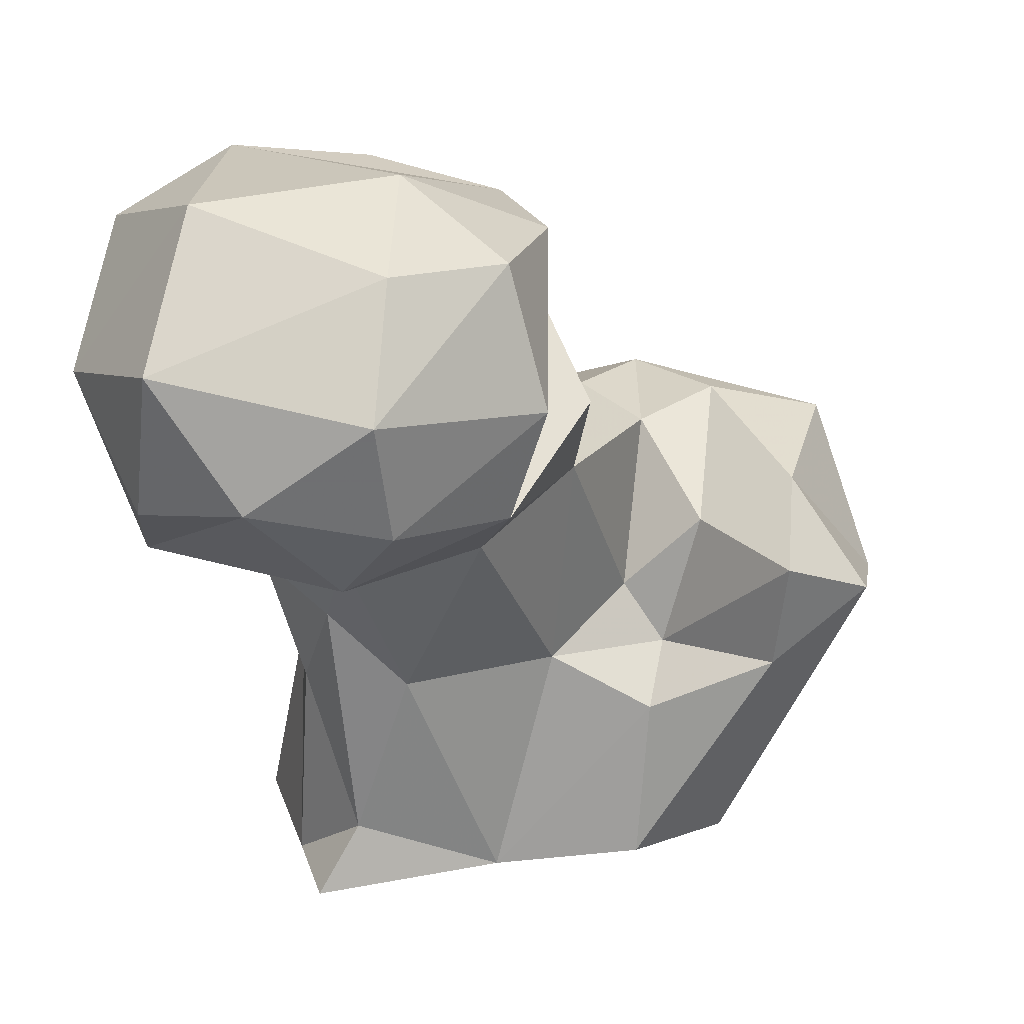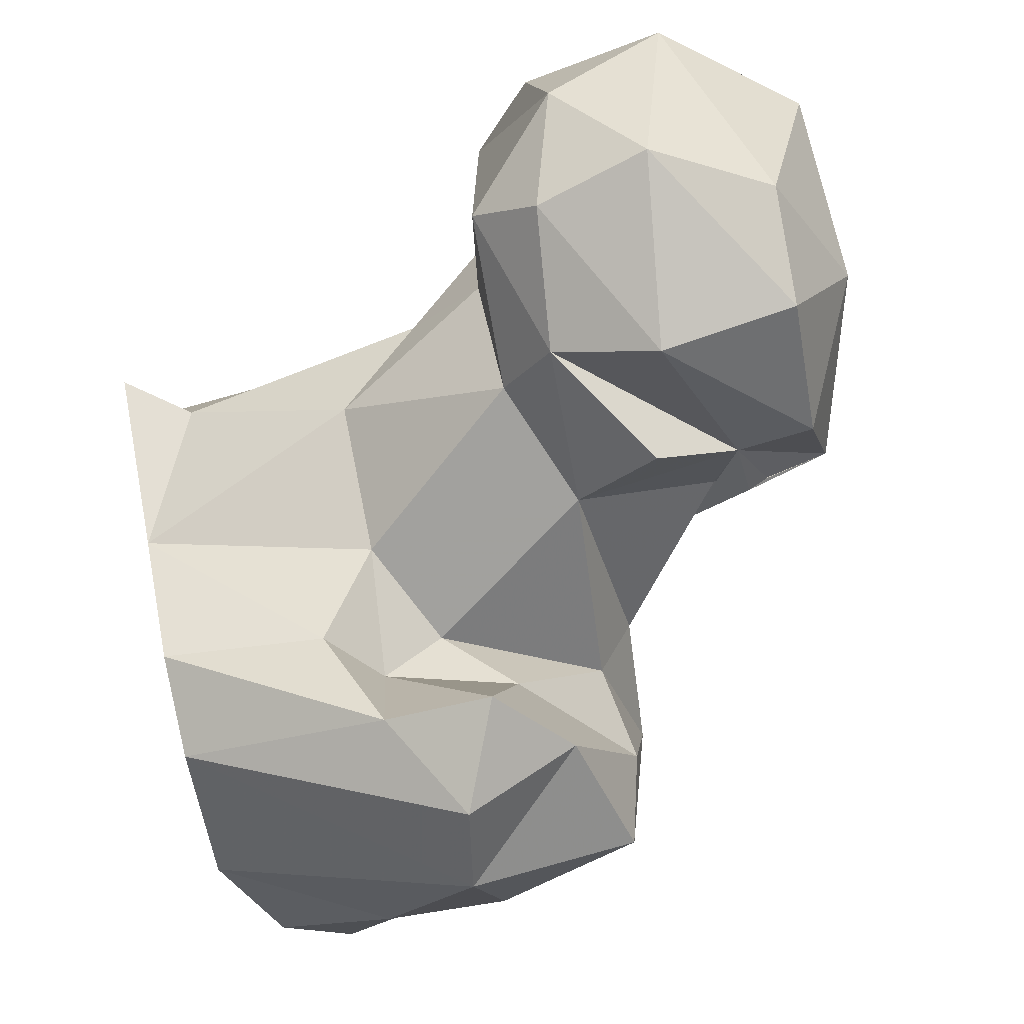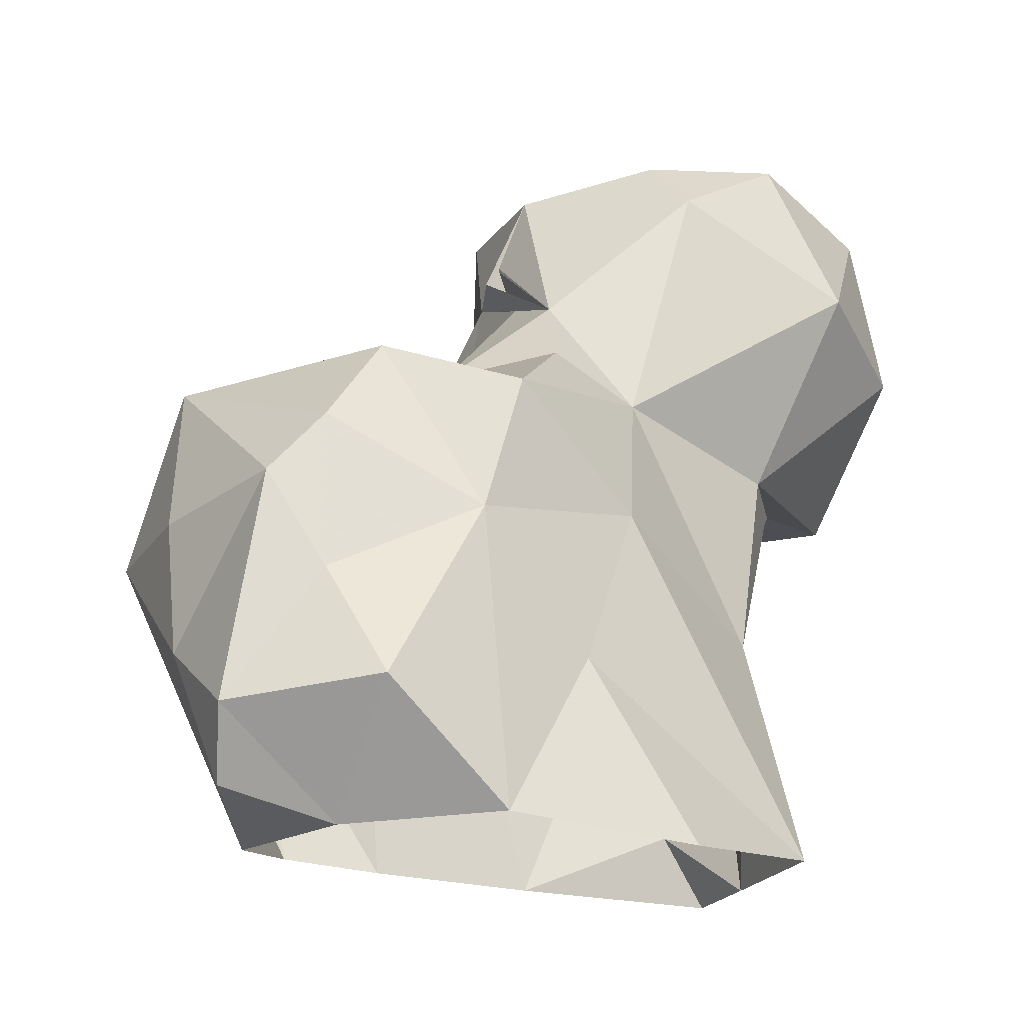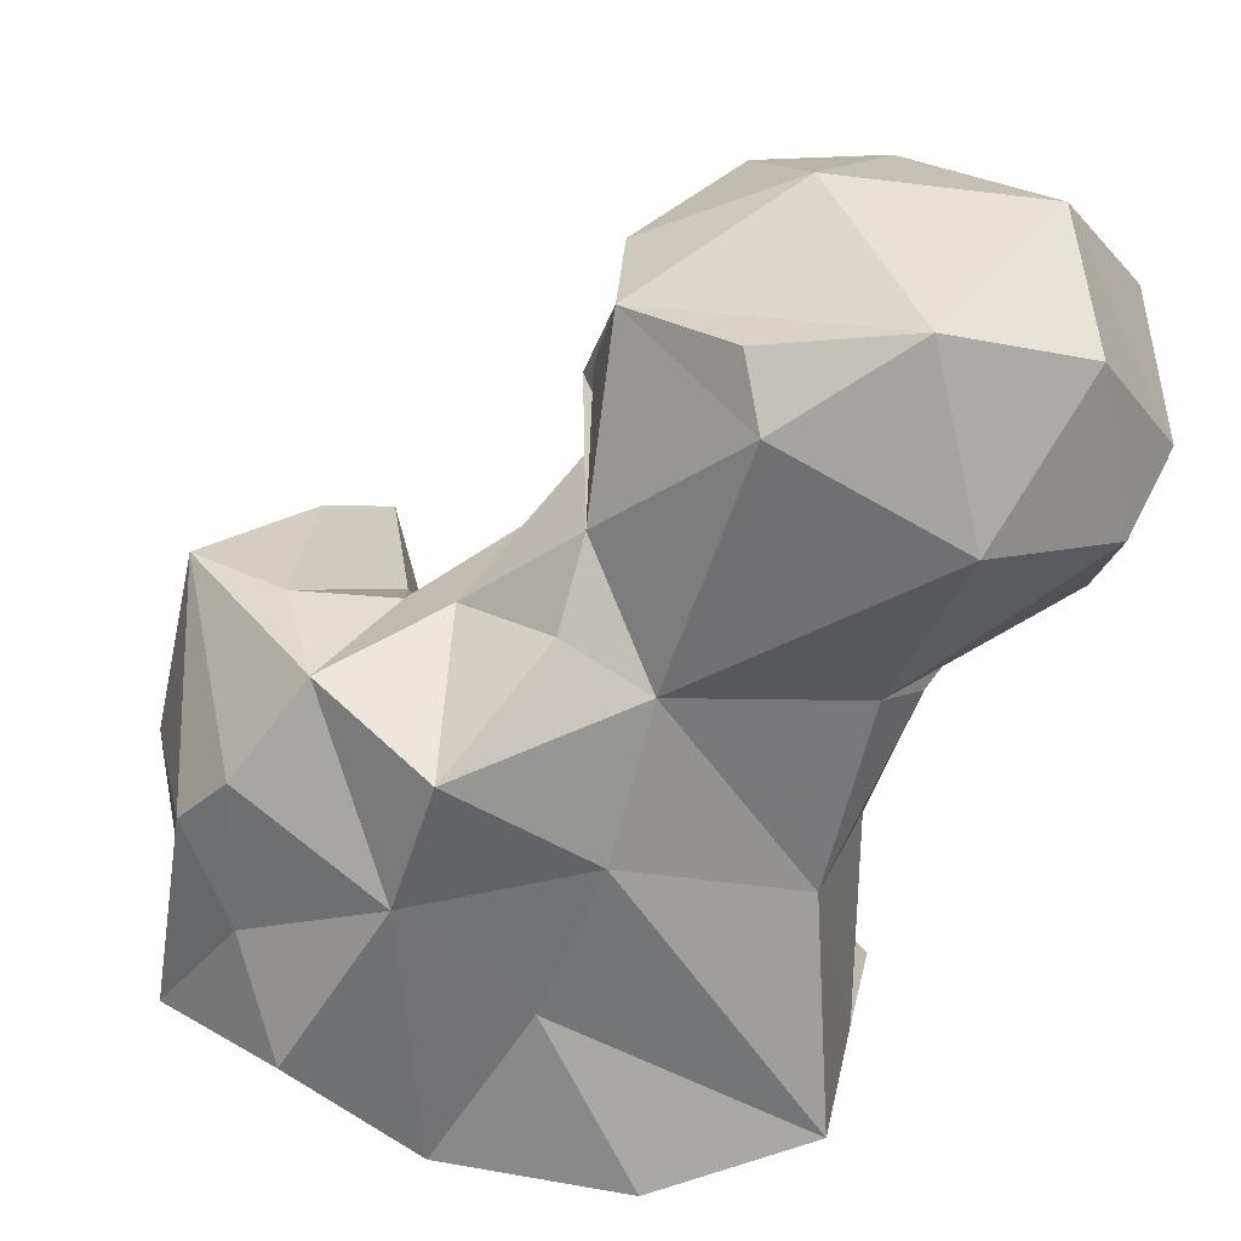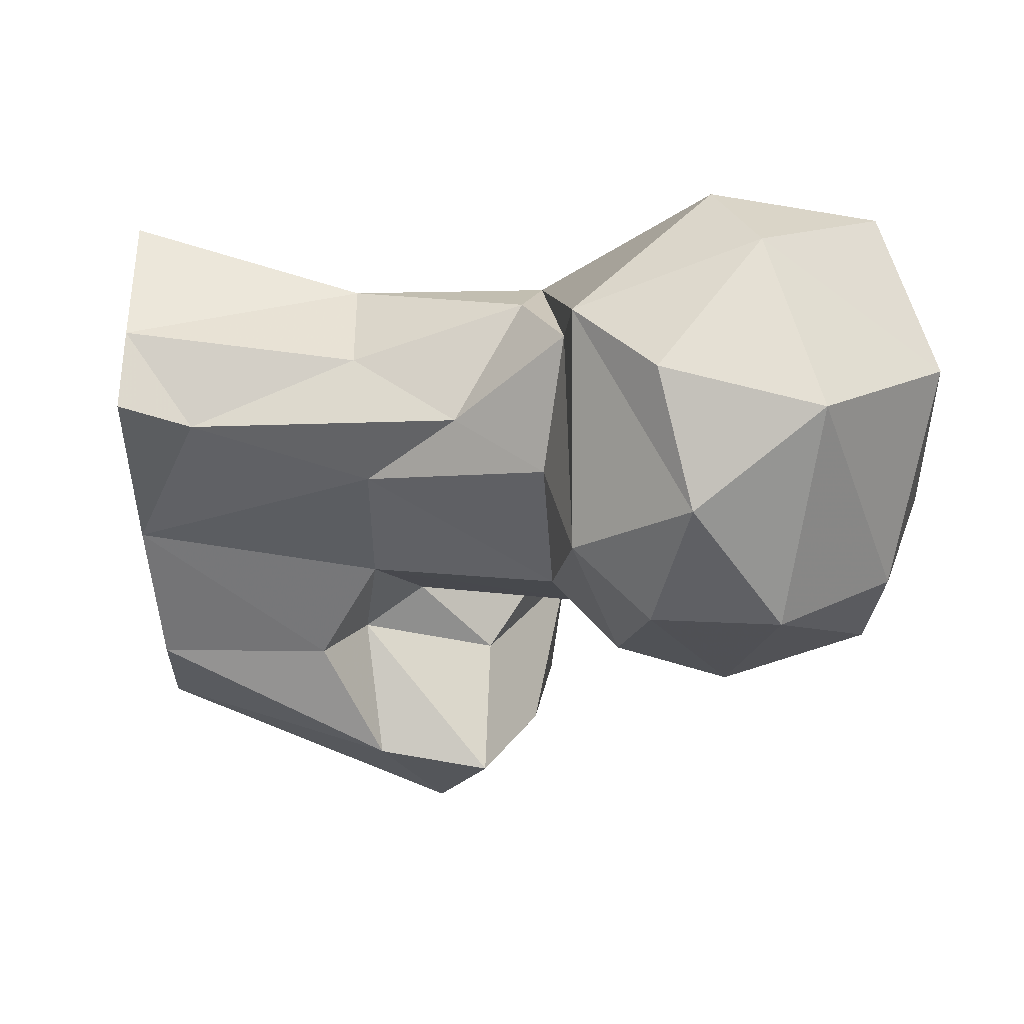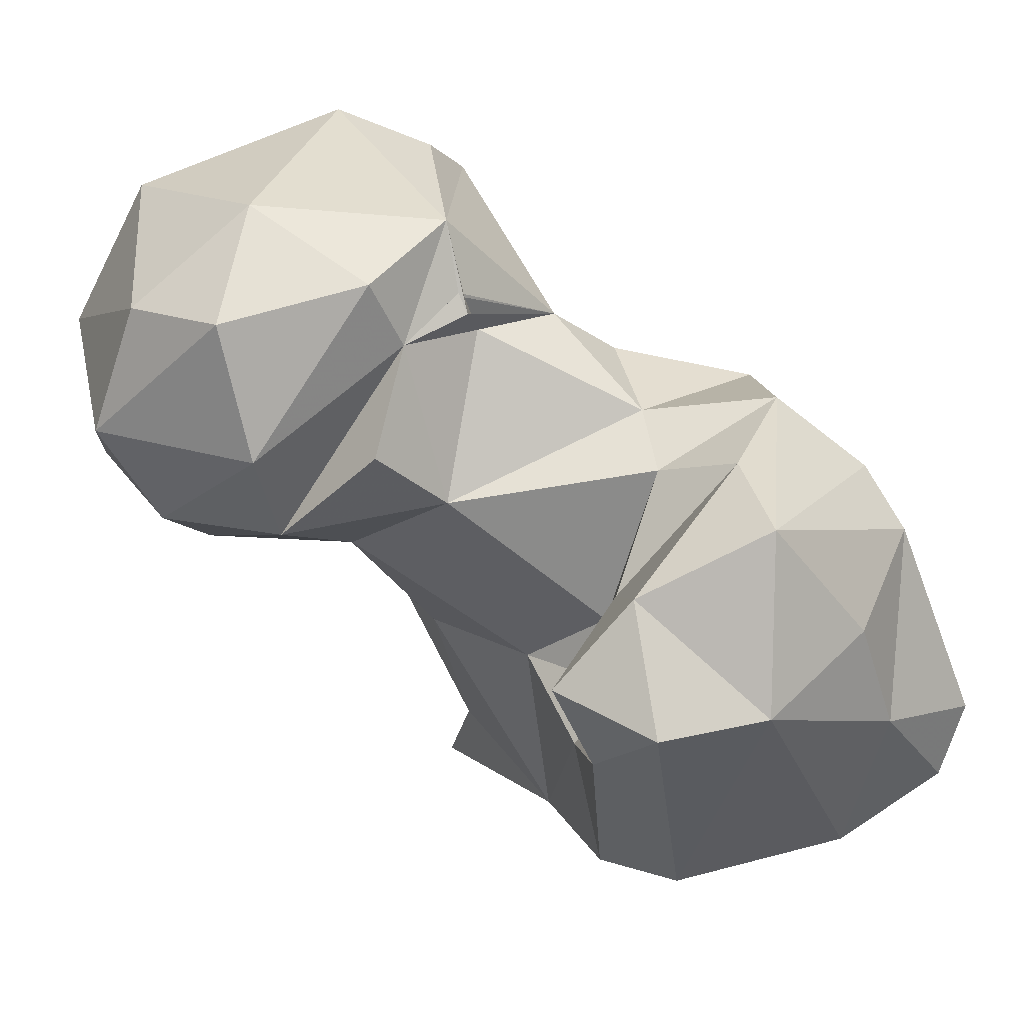
<metadata>
{"format":"obj","ext":"obj","renderer":"f3d","projection":"perspective","resolution":1024,"background":"white","views":[{"elev":22.6,"azim":-66.3,"up":"+Z"},{"elev":-60.2,"azim":-76.1,"up":"+Y"},{"elev":-18.2,"azim":110.3,"up":"+Z"},{"elev":37.4,"azim":141.6,"up":"+Z"},{"elev":10.8,"azim":-92.9,"up":"+Y"},{"elev":-57.6,"azim":15.2,"up":"+Y"}]}
</metadata>
<code>
v 282.3 95.41 2.906
v 299.3 99.39 0.585
v 274.4 101.6 2.523
v 305 111.1 1.023
v 268.6 114.7 0.9664
v 303.1 126 1.563
v 257 129.2 0.197
v 290.9 138.8 -0.0965
v 264.5 135.3 0.4087
v 275.2 144.2 0.8907
v 310.4 102.4 3.976
v 260.9 126.7 6.639
v 312 118.5 11.96
v 271.9 138.2 22.4
v 307 95.86 16.88
v 314.6 104.3 10.17
v 294.7 130.2 16.4
v 261.8 121.3 23.3
v 262.2 132.8 22.07
v 296.6 84.86 28.52
v 272.3 110.2 23.83
v 286.3 82.18 30.77
v 275.7 101 18.47
v 257.5 127.6 31.53
v 278.8 89.27 24.37
v 303.8 123.9 28.4
v 311.2 112.3 22.05
v 312.5 107 31.01
v 289.4 132.7 30.83
v 282.2 102.1 22.91
v 306.5 94.59 29.07
v 281.7 106.3 28.72
v 261.4 138 38.08
v 284.3 99.17 35.99
v 310.1 111.5 36.4
v 267 138.9 40.32
v 277.5 87.57 35.13
v 252.9 123.4 39.63
v 283.2 131.1 43.79
v 258.7 111.8 40.87
v 286.9 90.6 40.98
v 290.6 108.1 43.24
v 300.7 126.3 40.97
v 301 92.6 43.65
v 270 107.2 45.56
v 303.3 113.7 44.99
v 252.6 136.1 41.45
v 298.5 103.4 44.95
v 244.9 139.4 41.58
v 243.1 118.2 41.59
v 253.5 106.5 46.71
v 234.5 123.1 51.25
v 237.3 135.3 48.37
v 265.5 103.7 54.2
v 290.1 114.7 46.48
v 288.1 125.1 48.38
v 241.1 112.1 48.42
v 252.1 149 54.7
v 254.3 103.3 57.01
v 283.5 122.8 54.97
v 266.6 147.7 58.81
v 276.6 116.8 58.38
v 238.1 112.2 59.64
v 244 145.6 58.18
v 234.3 132.1 62.57
v 254.6 107.2 70.07
v 270.3 110.6 61.63
v 277.3 135.3 67.3
v 276.6 113.6 61.78
v 245.4 114.3 70.51
v 276.6 115 62.93
v 276.7 117.8 69.97
v 253.8 146.4 70.13
v 269.1 109.6 69.19
v 276.2 114.5 63.75
v 245.4 133.5 74.71
v 265.9 140.7 74.54
v 275.4 131 72.32
v 258.6 119.5 75.68
f 76 79 77
f 70 79 76
f 72 77 79
f 72 79 74
f 66 74 79
f 61 73 77
f 68 77 78
f 63 66 70
f 62 71 75
f 60 75 71
f 69 75 72
f 58 64 73
f 60 67 69
f 60 71 67
f 67 75 69
f 67 71 72
f 52 63 65
f 65 70 76
f 60 69 62
f 51 67 59
f 53 65 64
f 52 57 63
f 62 69 71
f 57 59 63
f 36 58 61
f 55 60 62
f 45 55 62
f 36 61 39
f 60 72 75
f 42 55 45
f 51 54 67
f 30 34 32
f 42 48 46
f 45 67 54
f 49 53 64
f 61 77 68
f 1 2 20
f 42 46 55
f 50 51 57
f 8 10 17
f 34 48 42
f 45 54 51
f 33 47 36
f 24 47 33
f 49 52 53
f 51 59 57
f 7 12 9
f 39 56 43
f 14 19 33
f 43 55 46
f 11 16 15
f 40 45 51
f 44 46 48
f 19 24 33
f 49 50 52
f 40 51 50
f 10 29 17
f 38 40 50
f 50 57 52
f 14 36 39
f 29 39 43
f 41 44 48
f 24 38 47
f 34 37 41
f 21 32 45
f 34 41 48
f 9 19 14
f 20 44 41
f 45 62 67
f 22 37 25
f 32 34 42
f 20 31 44
f 55 56 60
f 26 29 43
f 22 41 37
f 28 35 44
f 69 72 71
f 18 21 40
f 73 76 77
f 30 37 34
f 32 42 45
f 26 46 35
f 4 13 16
f 15 31 20
f 18 38 24
f 62 75 67
f 25 37 30
f 16 27 28
f 35 46 44
f 26 35 27
f 13 27 16
f 43 56 55
f 66 79 70
f 27 35 28
f 21 23 30
f 14 33 36
f 15 16 28
f 12 18 24
f 72 78 77
f 13 26 27
f 39 68 60
f 39 60 56
f 3 25 23
f 23 25 30
f 68 78 72
f 49 64 58
f 28 44 31
f 10 14 29
f 38 50 47
f 26 43 46
f 9 14 10
f 1 20 22
f 52 65 53
f 1 22 25
f 59 74 66
f 21 45 40
f 59 66 63
f 3 23 5
f 58 73 61
f 9 12 19
f 47 50 49
f 39 61 68
f 6 17 26
f 17 29 26
f 18 40 38
f 59 67 74
f 21 30 32
f 12 24 19
f 6 26 13
f 64 65 76
f 36 49 58
f 2 15 20
f 63 70 65
f 1 25 3
f 36 47 49
f 14 39 29
f 5 18 12
f 2 11 15
f 4 6 13
f 15 28 31
f 5 21 18
f 64 76 73
f 4 16 11
f 2 4 11
f 60 68 72
f 6 8 17
f 5 12 7
f 67 72 74
f 5 23 21
f 20 41 22

</code>
